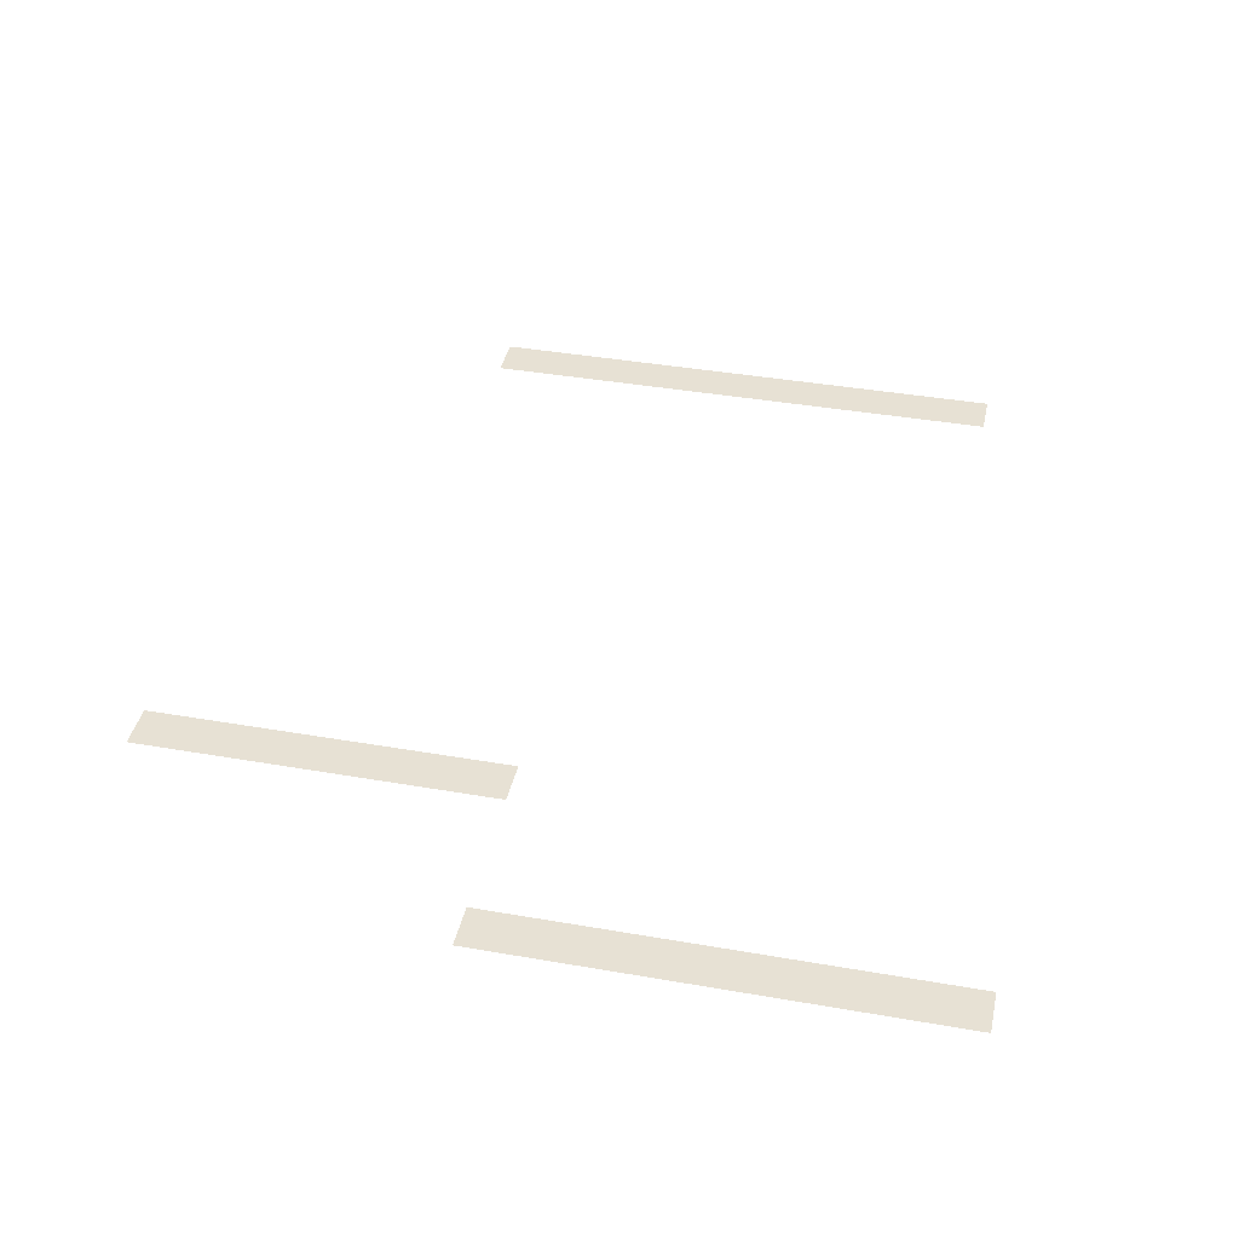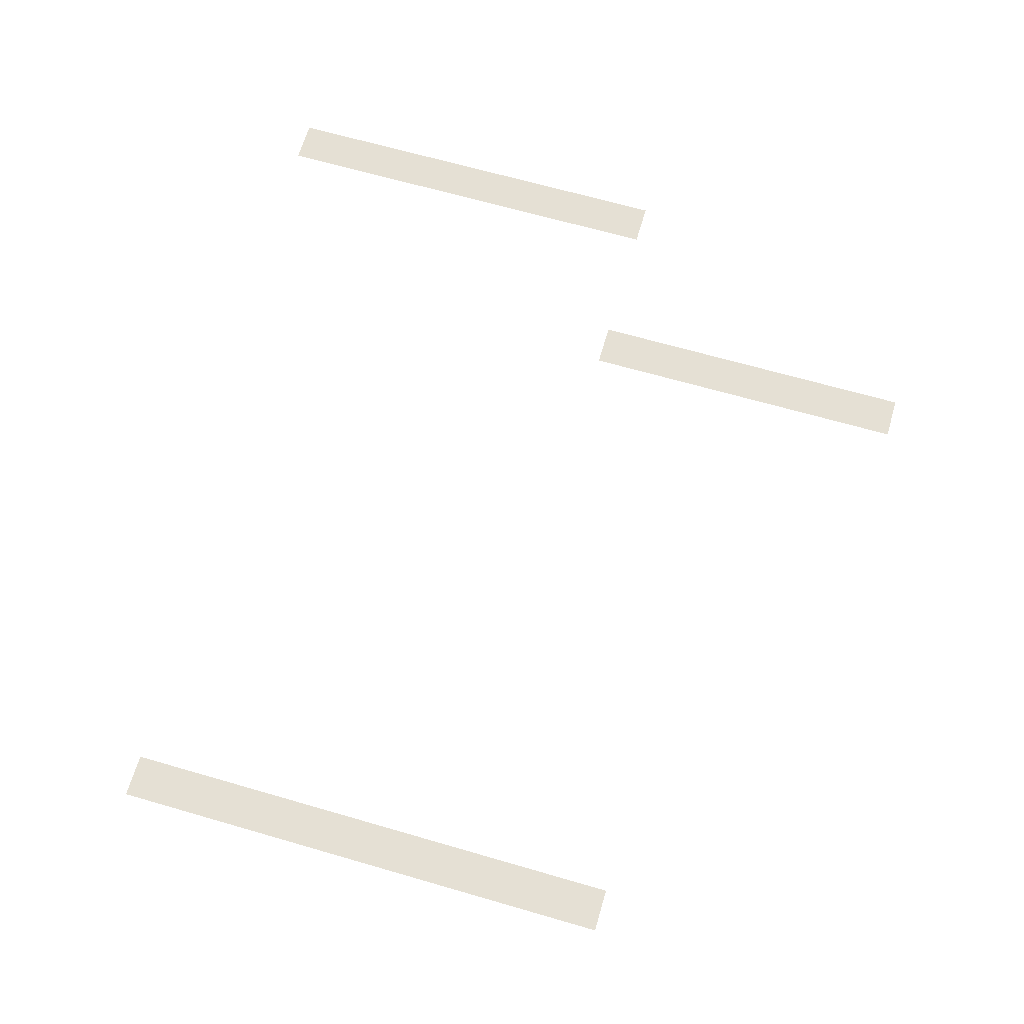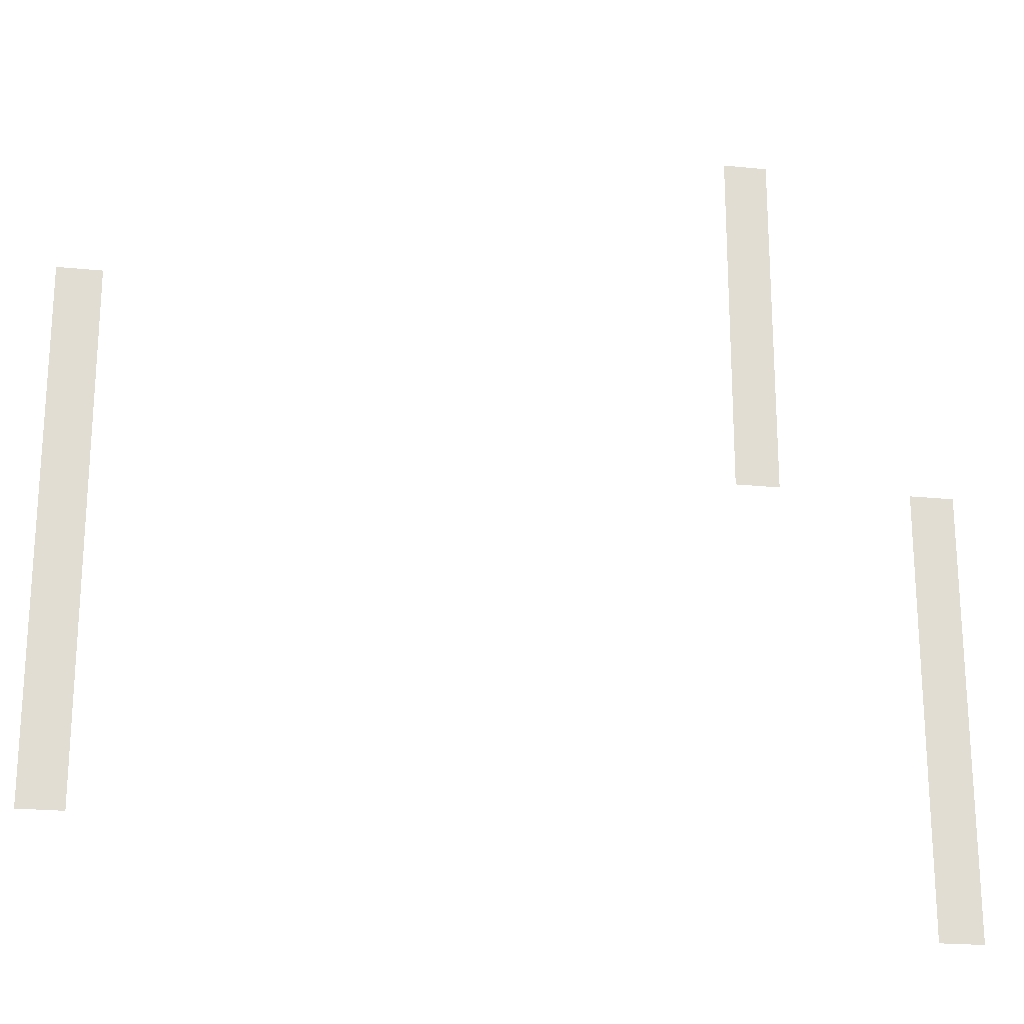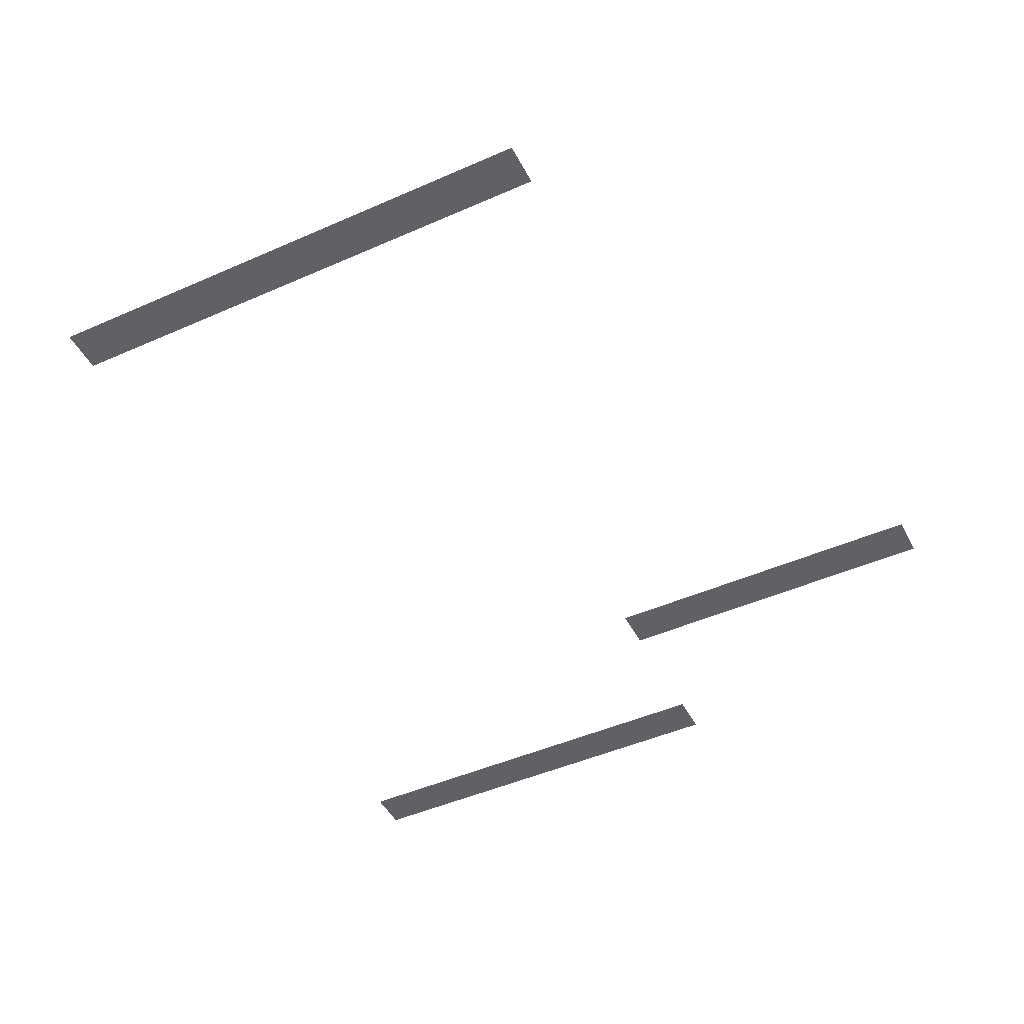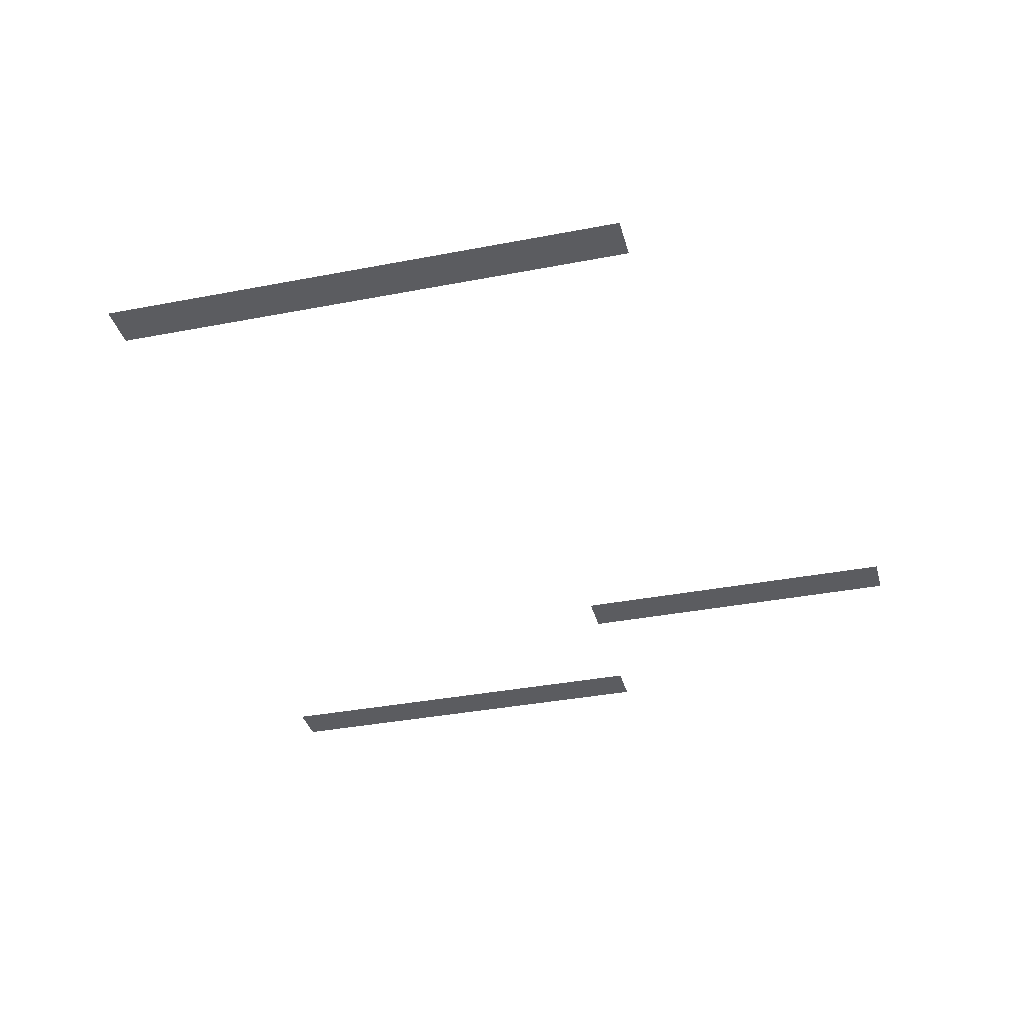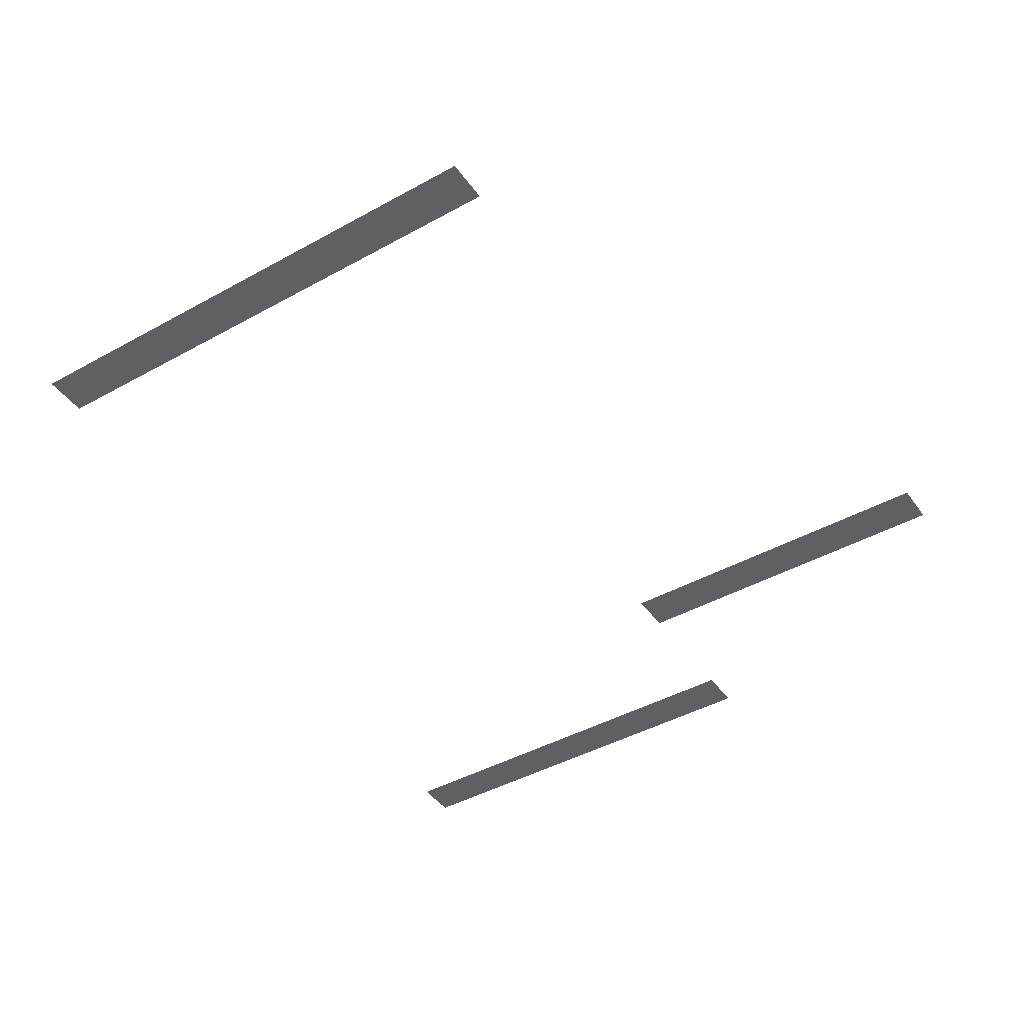
<metadata>
{"format":"obj","ext":"obj","renderer":"f3d","projection":"perspective","resolution":1024,"background":"white","views":[{"elev":39.4,"azim":-77.7,"up":"+Z"},{"elev":65.8,"azim":106.3,"up":"+Z"},{"elev":-21.6,"azim":169.9,"up":"+Y"},{"elev":-46.9,"azim":116.6,"up":"+Z"},{"elev":-35.1,"azim":104.5,"up":"+Z"},{"elev":-43.8,"azim":123.1,"up":"+Z"}]}
</metadata>
<code>
v -39.9 -23.8 0
v -40.6 -23.8 0
v -40.6 -23.1 0
v -39.9 -23.1 0
v -39.9 -24.5 0
v -40.6 -24.5 0
v -40.6 -23.8 0
v -39.9 -23.8 0
v -39.9 -25.2 0
v -40.6 -25.2 0
v -40.6 -24.5 0
v -39.9 -24.5 0
v -39.9 -25.9 0
v -40.6 -25.9 0
v -40.6 -25.2 0
v -39.9 -25.2 0
v -29.4 -26.6 0
v -30.1 -26.6 0
v -30.1 -25.9 0
v -29.4 -25.9 0
v -39.9 -26.6 0
v -40.6 -26.6 0
v -40.6 -25.9 0
v -39.9 -25.9 0
v -29.4 -27.3 0
v -30.1 -27.3 0
v -30.1 -26.6 0
v -29.4 -26.6 0
v -39.9 -27.3 0
v -40.6 -27.3 0
v -40.6 -26.6 0
v -39.9 -26.6 0
v -29.4 -28 0
v -30.1 -28 0
v -30.1 -27.3 0
v -29.4 -27.3 0
v -39.9 -28 0
v -40.6 -28 0
v -40.6 -27.3 0
v -39.9 -27.3 0
v -29.4 -28.7 0
v -30.1 -28.7 0
v -30.1 -28 0
v -29.4 -28 0
v -39.9 -28.7 0
v -40.6 -28.7 0
v -40.6 -28 0
v -39.9 -28 0
v -29.4 -29.4 0
v -30.1 -29.4 0
v -30.1 -28.7 0
v -29.4 -28.7 0
v -42.7 -29.4 0
v -43.4 -29.4 0
v -43.4 -28.7 0
v -42.7 -28.7 0
v -29.4 -30.1 0
v -30.1 -30.1 0
v -30.1 -29.4 0
v -29.4 -29.4 0
v -42.7 -30.1 0
v -43.4 -30.1 0
v -43.4 -29.4 0
v -42.7 -29.4 0
v -29.4 -30.8 0
v -30.1 -30.8 0
v -30.1 -30.1 0
v -29.4 -30.1 0
v -42.7 -30.8 0
v -43.4 -30.8 0
v -43.4 -30.1 0
v -42.7 -30.1 0
v -29.4 -31.5 0
v -30.1 -31.5 0
v -30.1 -30.8 0
v -29.4 -30.8 0
v -42.7 -31.5 0
v -43.4 -31.5 0
v -43.4 -30.8 0
v -42.7 -30.8 0
v -29.4 -32.2 0
v -30.1 -32.2 0
v -30.1 -31.5 0
v -29.4 -31.5 0
v -42.7 -32.2 0
v -43.4 -32.2 0
v -43.4 -31.5 0
v -42.7 -31.5 0
v -29.4 -32.9 0
v -30.1 -32.9 0
v -30.1 -32.2 0
v -29.4 -32.2 0
v -42.7 -32.9 0
v -43.4 -32.9 0
v -43.4 -32.2 0
v -42.7 -32.2 0
v -29.4 -33.6 0
v -30.1 -33.6 0
v -30.1 -32.9 0
v -29.4 -32.9 0
v -42.7 -33.6 0
v -43.4 -33.6 0
v -43.4 -32.9 0
v -42.7 -32.9 0
v -29.4 -34.3 0
v -30.1 -34.3 0
v -30.1 -33.6 0
v -29.4 -33.6 0
v -42.7 -34.3 0
v -43.4 -34.3 0
v -43.4 -33.6 0
v -42.7 -33.6 0
v -42.7 -35 0
v -43.4 -35 0
v -43.4 -34.3 0
v -42.7 -34.3 0
v -42.7 -35.7 0
v -43.4 -35.7 0
v -43.4 -35 0
v -42.7 -35 0
g Test_mesh_0007
f 1 2 3 4
f 5 6 7 8
f 9 10 11 12
f 13 14 15 16
f 17 18 19 20
f 21 22 23 24
f 25 26 27 28
f 29 30 31 32
f 33 34 35 36
f 37 38 39 40
f 41 42 43 44
f 45 46 47 48
f 49 50 51 52
f 53 54 55 56
f 57 58 59 60
f 61 62 63 64
f 65 66 67 68
f 69 70 71 72
f 73 74 75 76
f 77 78 79 80
f 81 82 83 84
f 85 86 87 88
f 89 90 91 92
f 93 94 95 96
f 97 98 99 100
f 101 102 103 104
f 105 106 107 108
f 109 110 111 112
f 113 114 115 116
f 117 118 119 120

</code>
